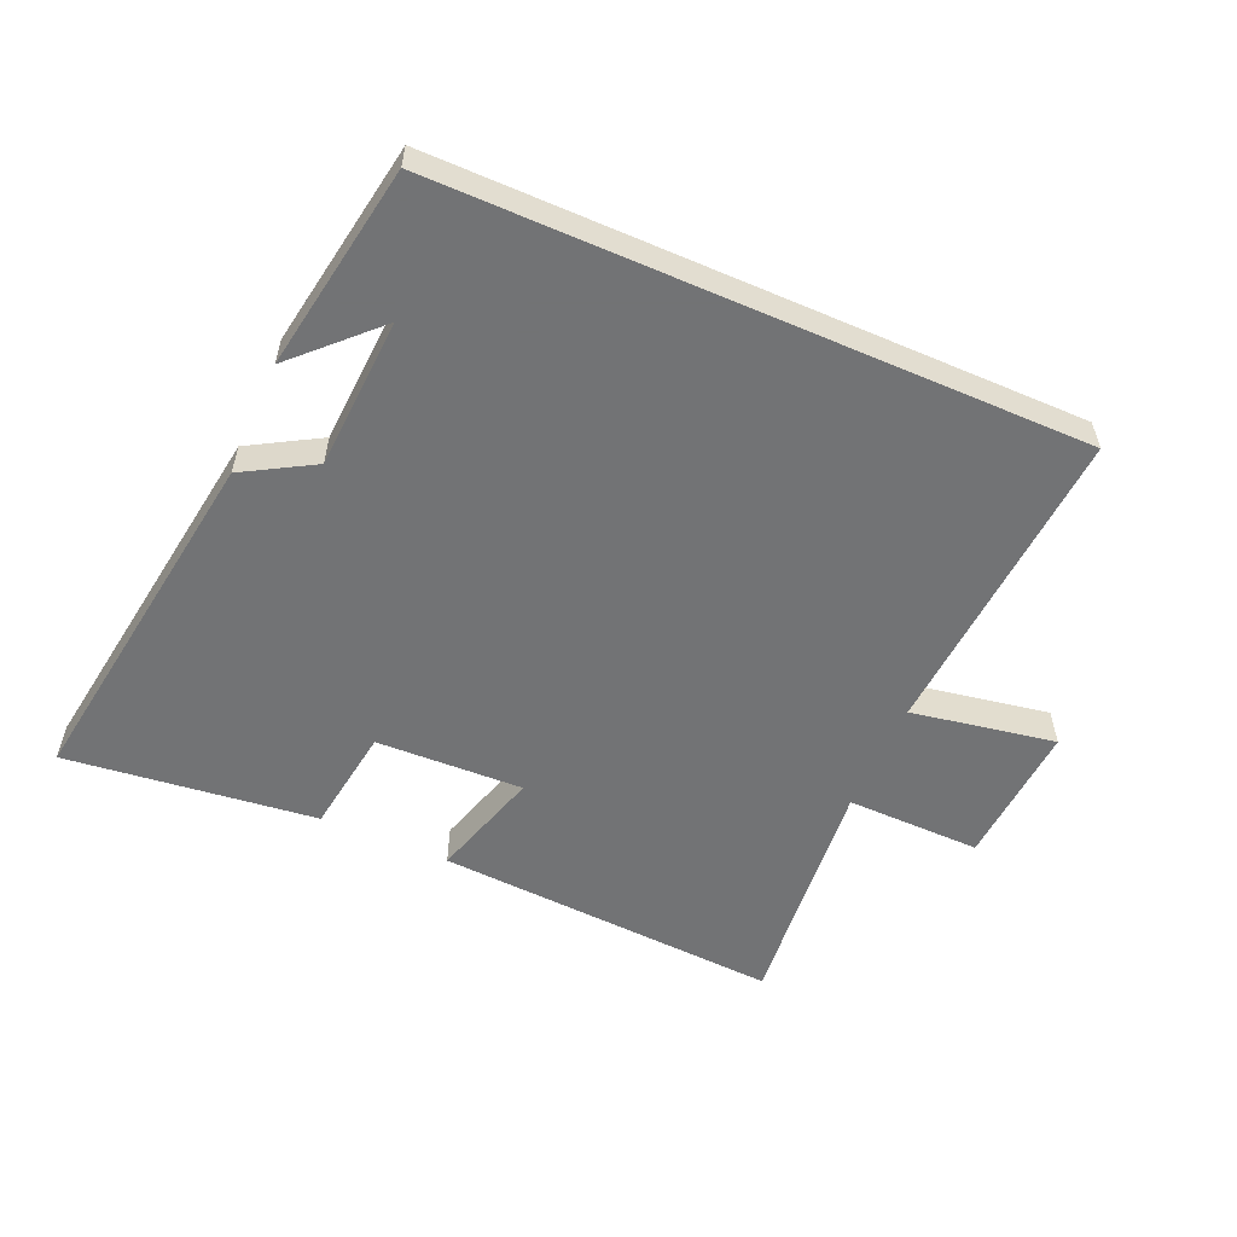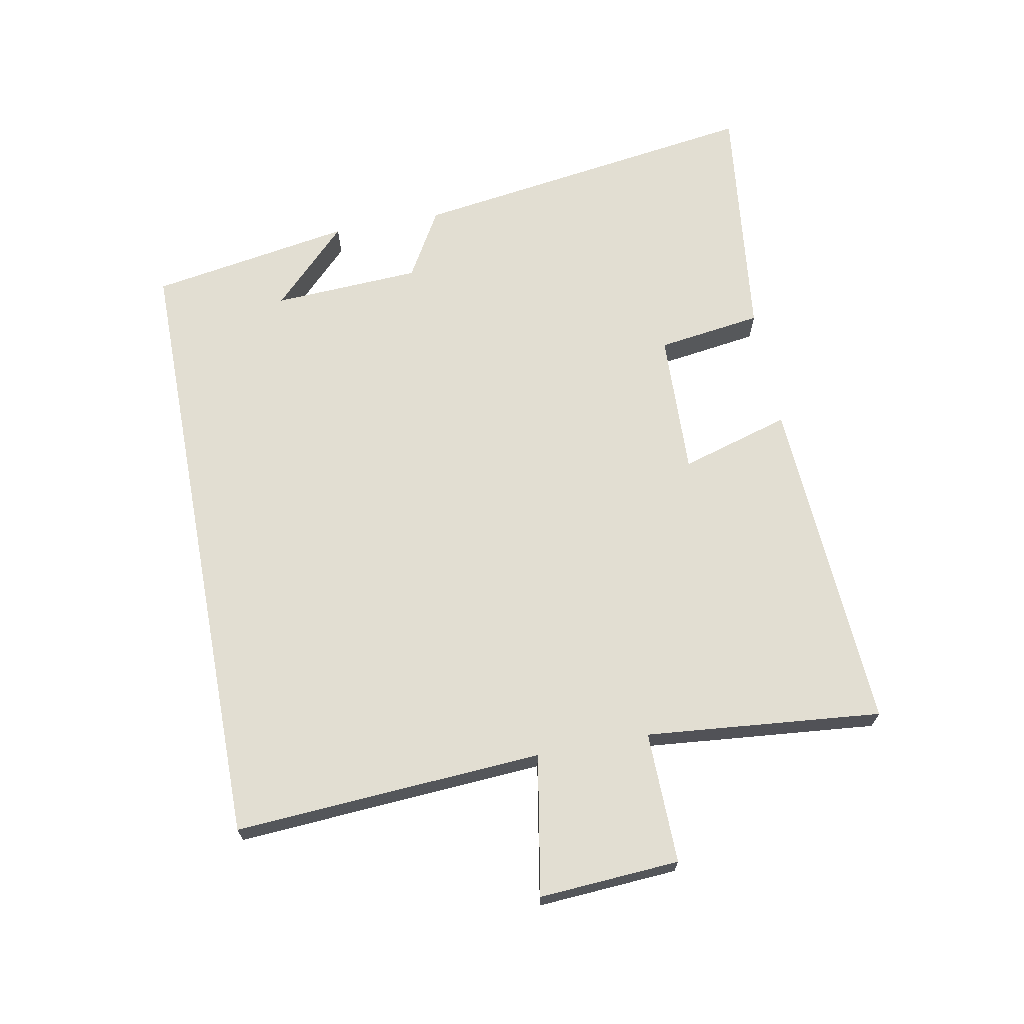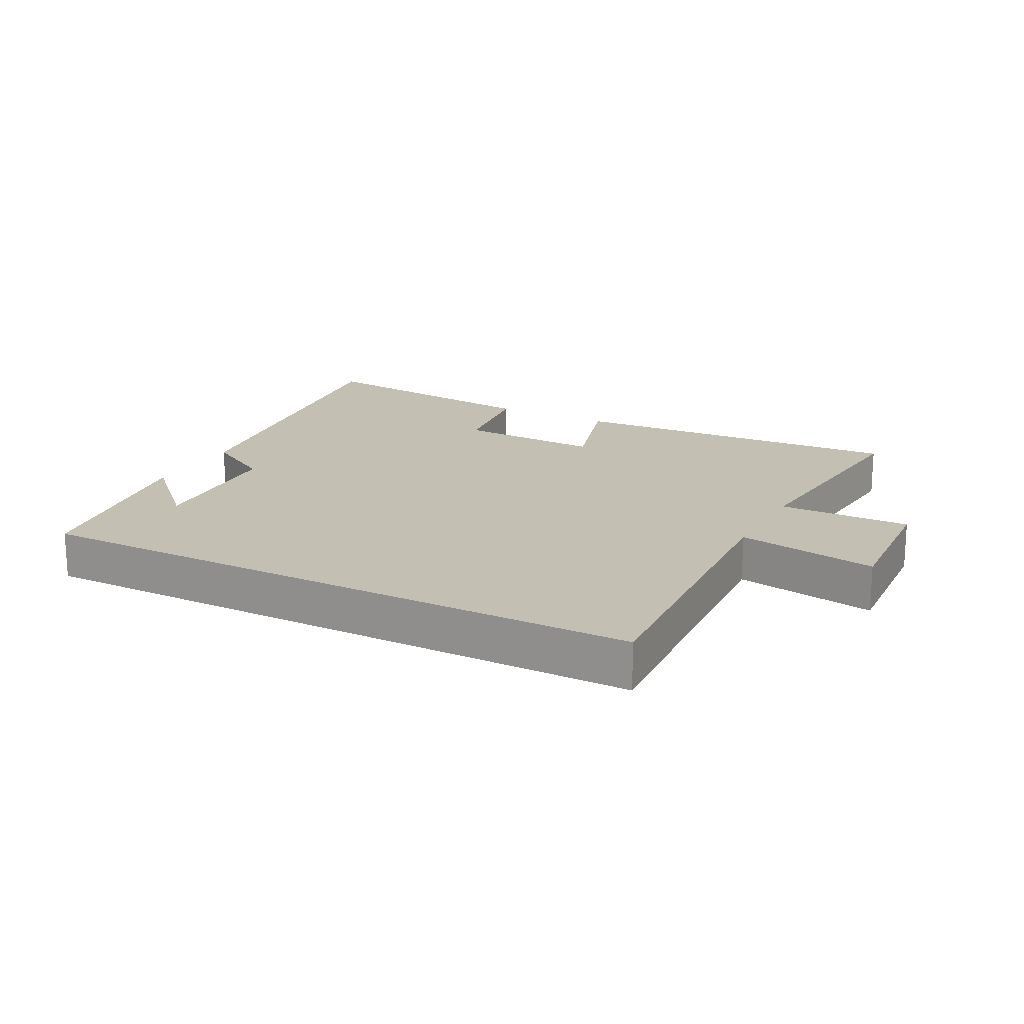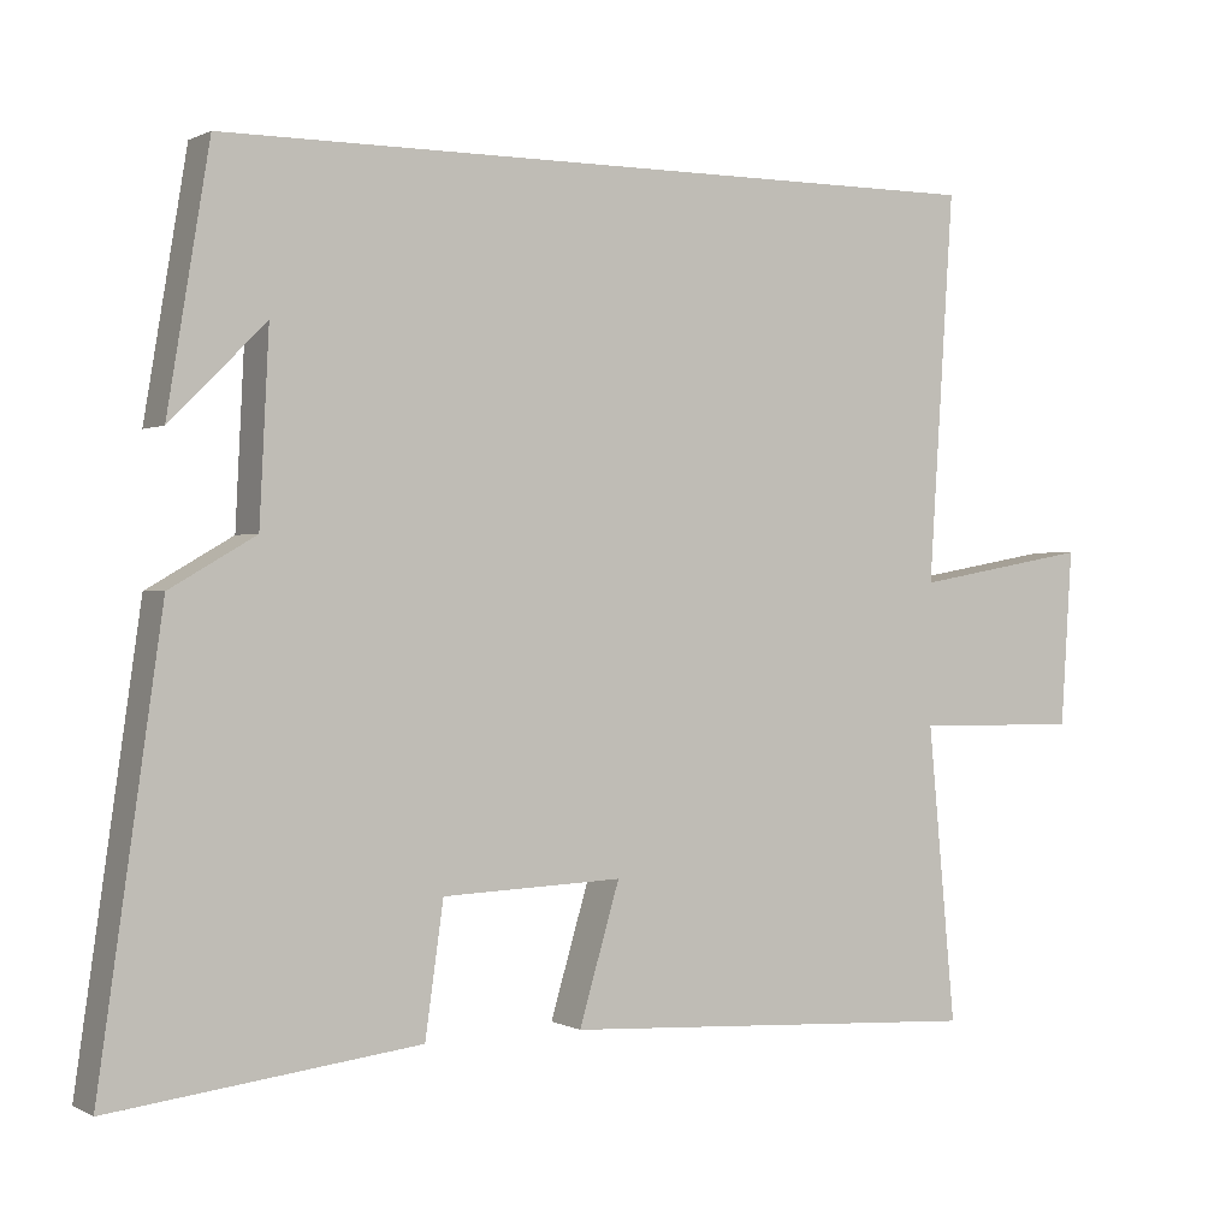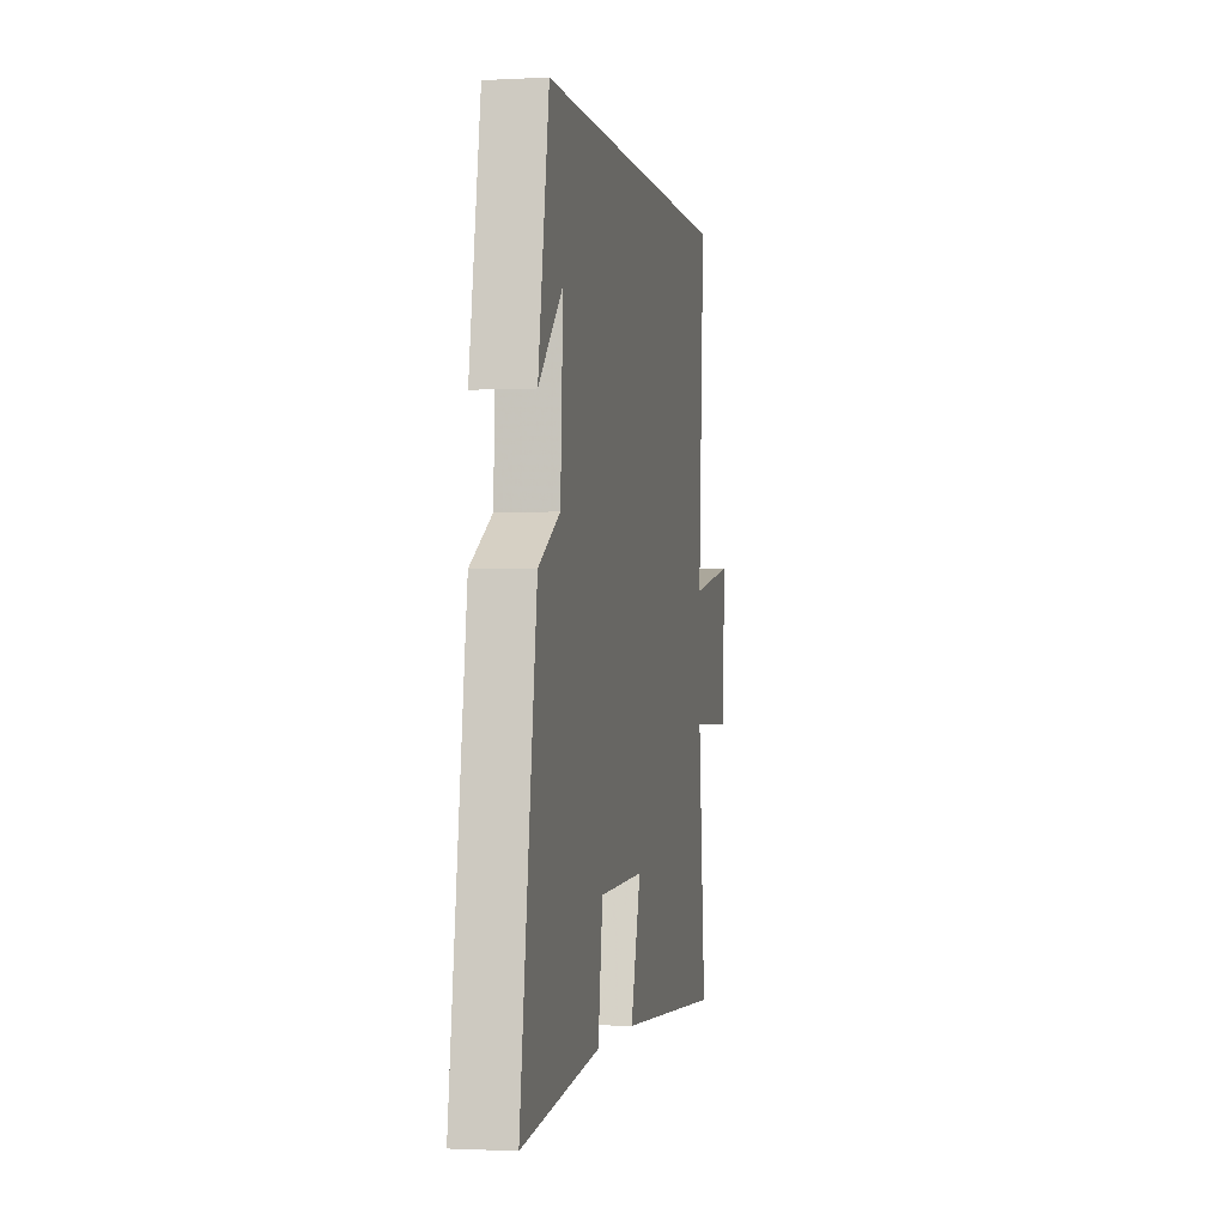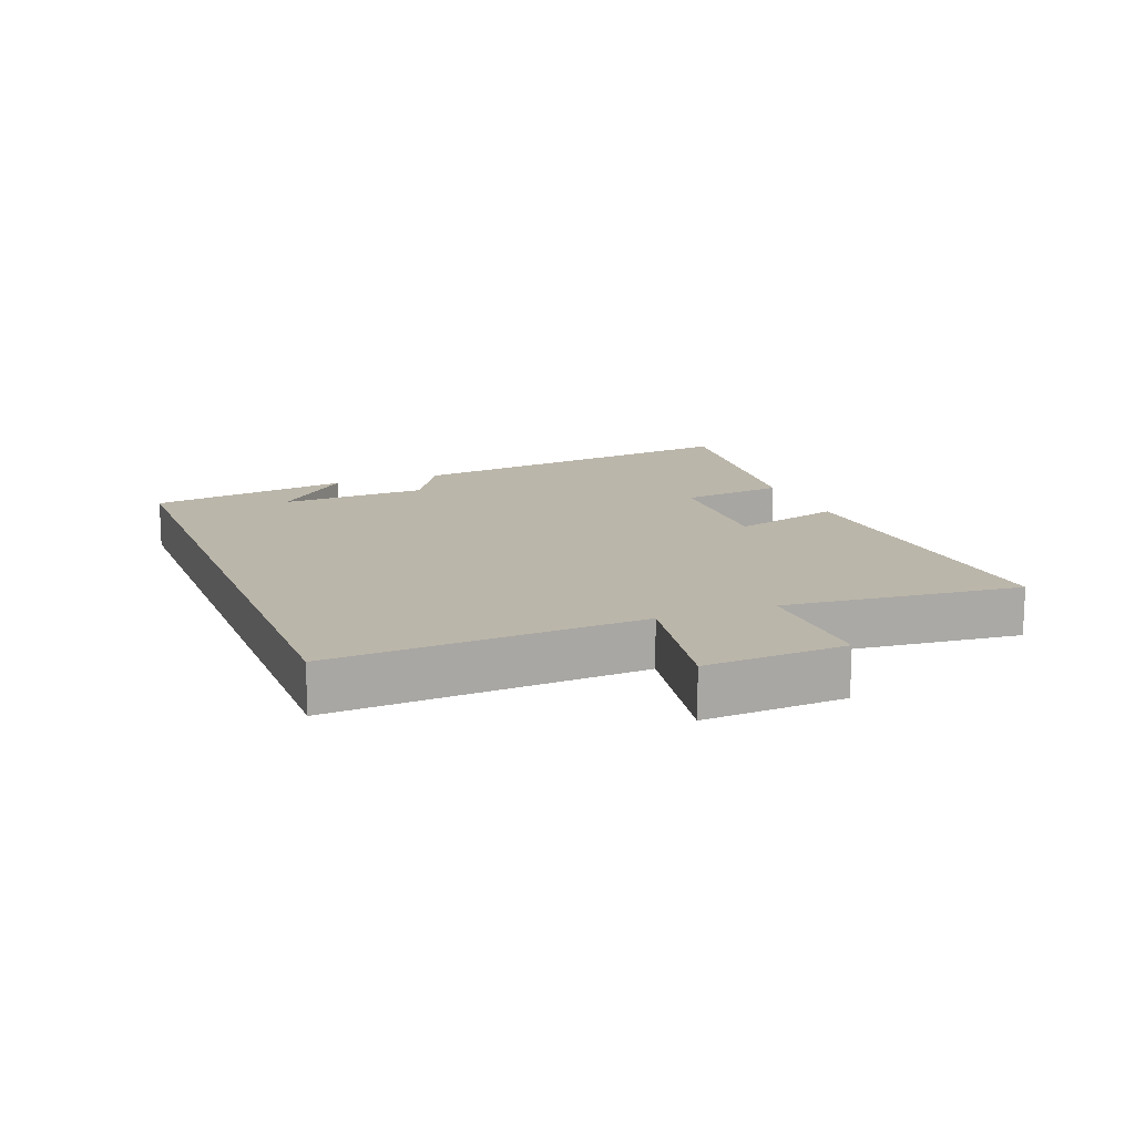
<metadata>
{"format":"obj","ext":"obj","renderer":"f3d","projection":"perspective","resolution":1024,"background":"white","views":[{"elev":-55.7,"azim":-23.7,"up":"+Y"},{"elev":67.8,"azim":79.3,"up":"+Y"},{"elev":17.9,"azim":27.9,"up":"+Y"},{"elev":0.6,"azim":-29.5,"up":"+Z"},{"elev":-1.4,"azim":-79.1,"up":"+Z"},{"elev":14.1,"azim":69.0,"up":"+Y"}]}
</metadata>
<code>
v -0.447 0.07 0.5
v 0.531 0.07 0.5
v 0.5 0.07 0.017
v 0.721 0.07 0.056
v 0.707 0.07 -0.164
v 0.5 0.07 -0.161
v 0.535 0.07 -0.531
v 0.003 0.07 -0.5
v 0.054 0.07 -0.328
v -0.172 0.07 -0.336
v -0.195 0.07 -0.5
v -0.58 0.07 -0.545
v -0.5 0.07 0.007
v -0.393 0.07 0.069
v -0.381 0.07 0.301
v -0.5 0.07 0.183
v -0.447 0 0.5
v 0.531 0 0.5
v 0.5 0 0.017
v 0.721 0 0.056
v 0.707 0 -0.164
v 0.5 0 -0.161
v 0.535 0 -0.531
v 0.003 0 -0.5
v 0.054 0 -0.328
v -0.172 0 -0.336
v -0.195 0 -0.5
v -0.58 0 -0.545
v -0.5 0 0.007
v -0.393 0 0.069
v -0.381 0 0.301
v -0.5 0 0.183
f 15 16 1
f 11 12 13 14
f 10 11 14 15
f 9 10 15
f 6 7 8 9
f 6 9 15 1
f 3 4 5 6
f 1 2 3
f 1 3 6
f 17 32 31
f 30 29 28 27
f 31 30 27 26
f 31 26 25
f 25 24 23 22
f 17 31 25 22
f 22 21 20 19
f 19 18 17
f 22 19 17
f 1 17 18 2
f 2 18 19 3
f 3 19 20 4
f 4 20 21 5
f 5 21 22 6
f 6 22 23 7
f 7 23 24 8
f 8 24 25 9
f 9 25 26 10
f 10 26 27 11
f 11 27 28 12
f 12 28 29 13
f 13 29 30 14
f 14 30 31 15
f 15 31 32 16
f 16 32 17 1

</code>
